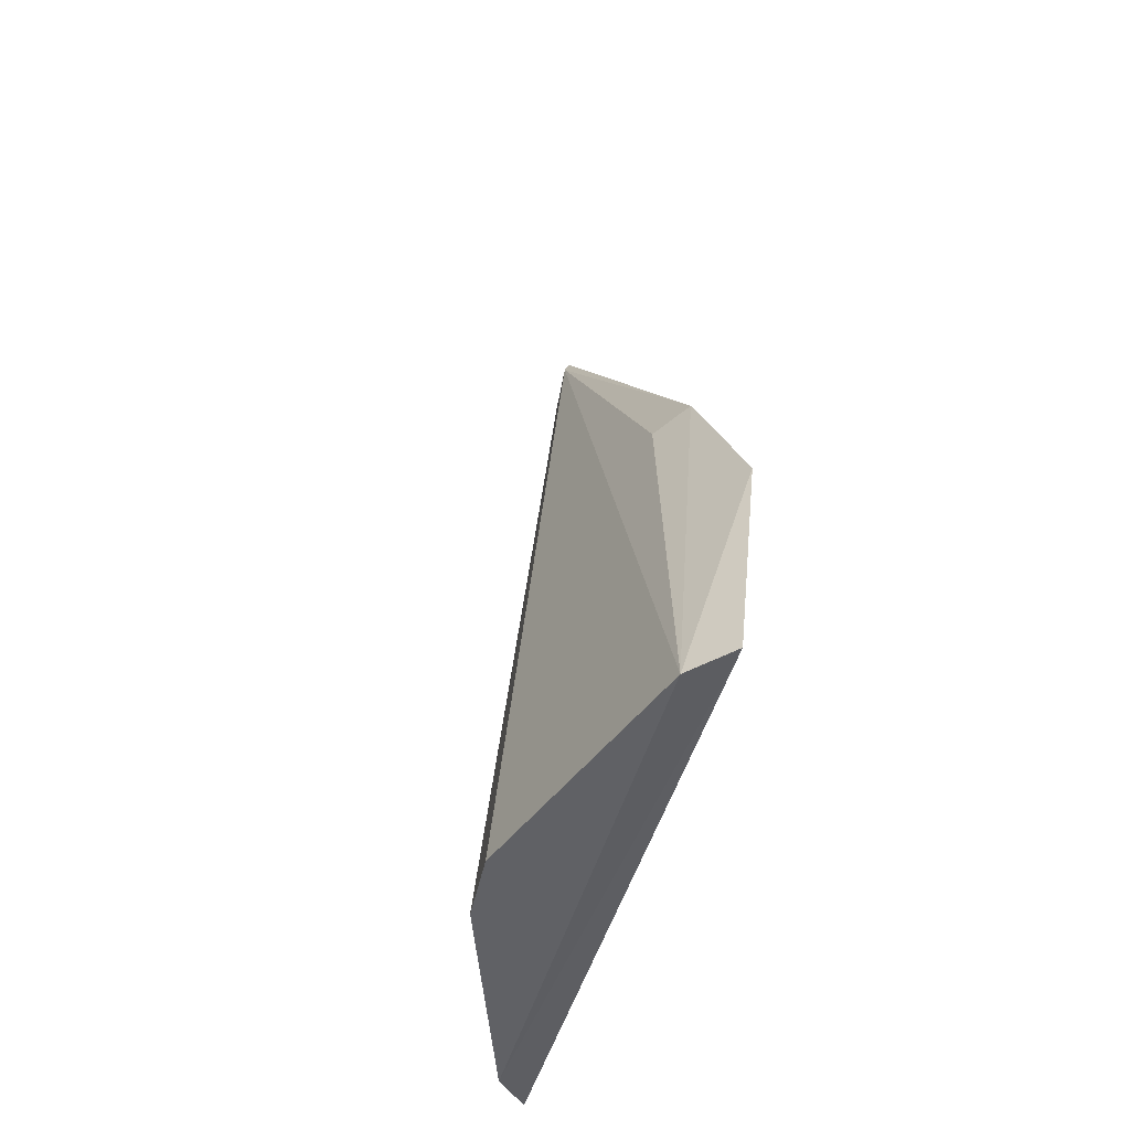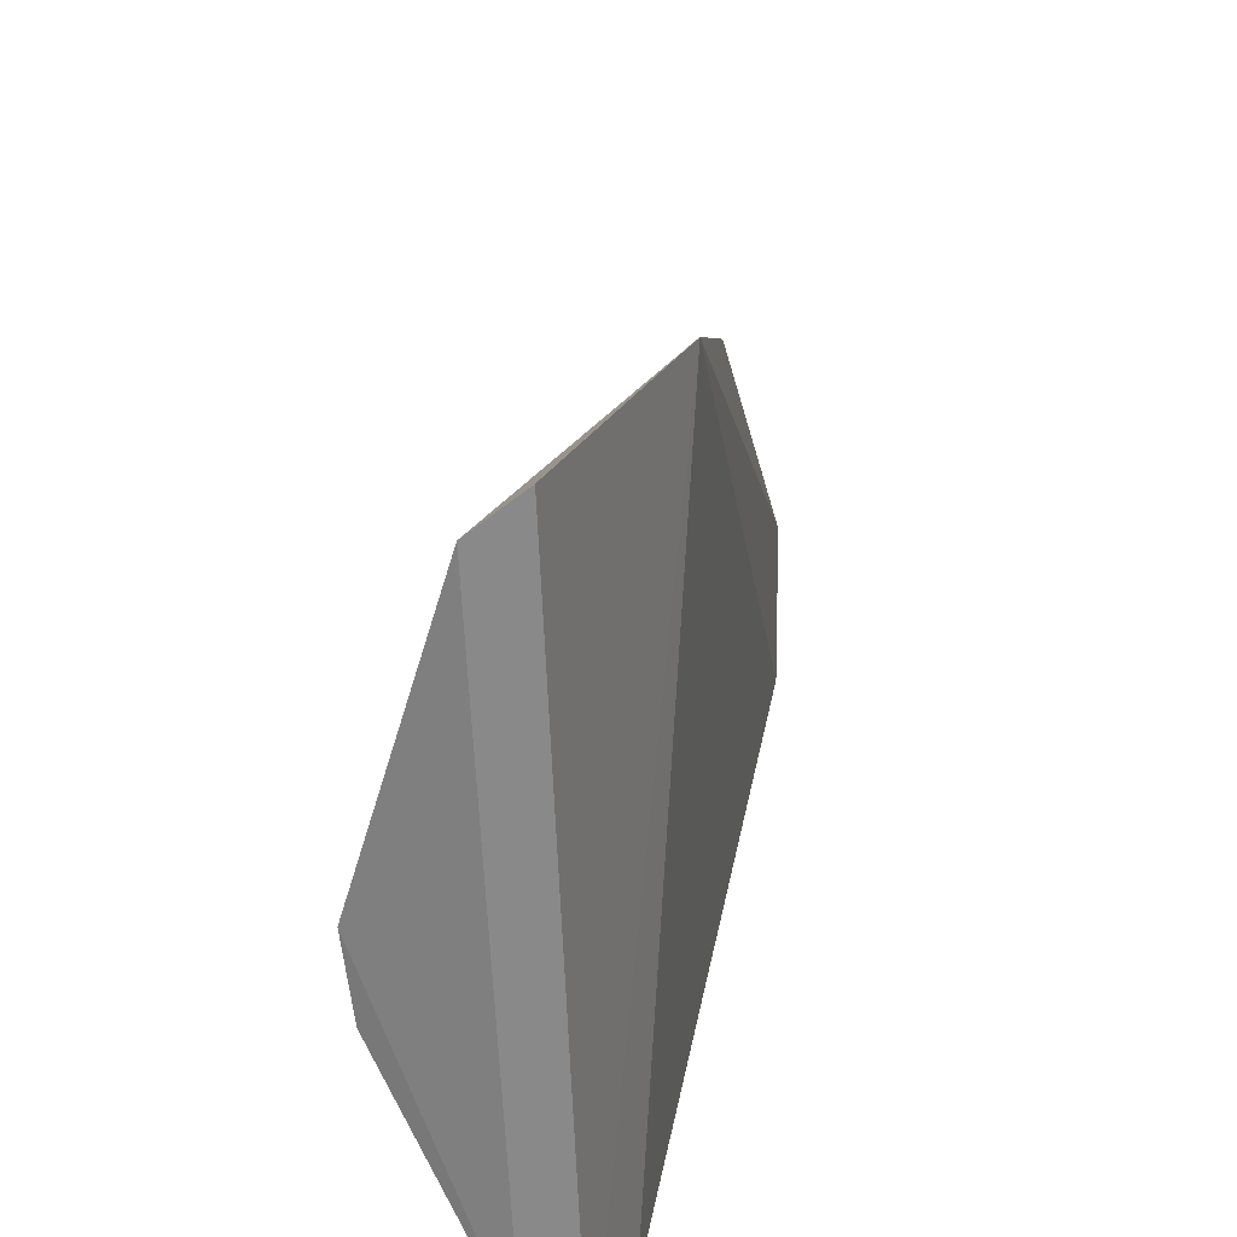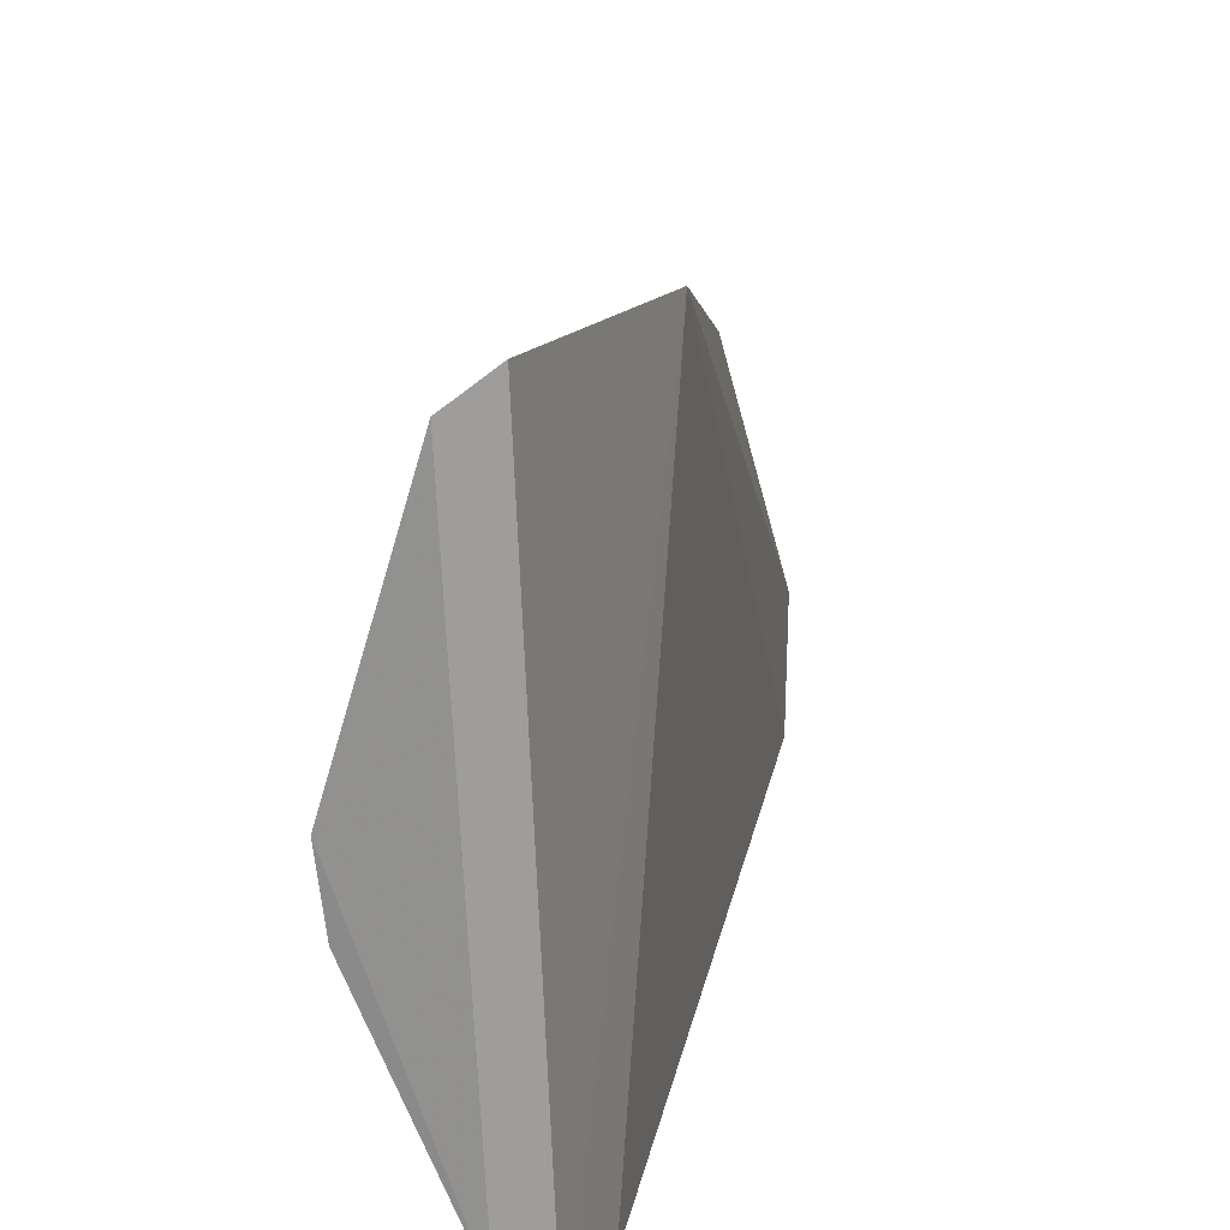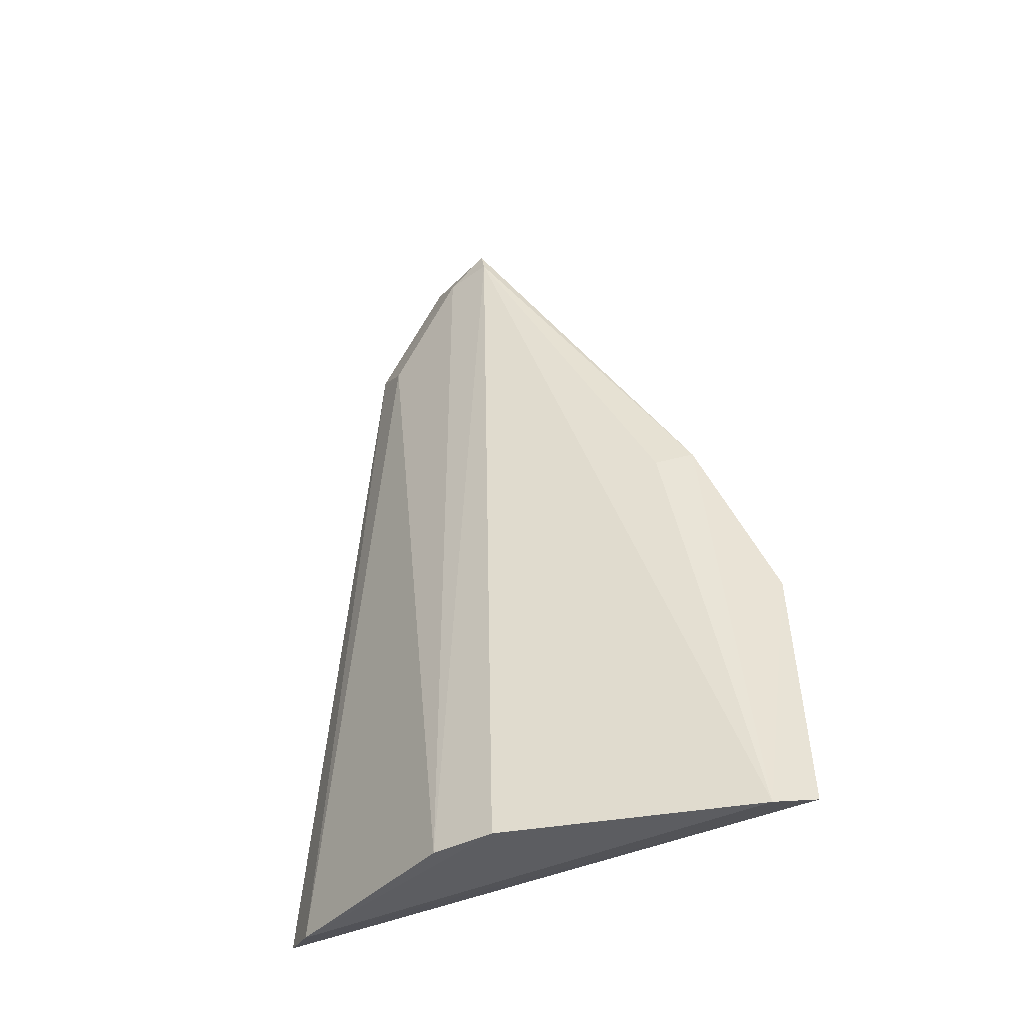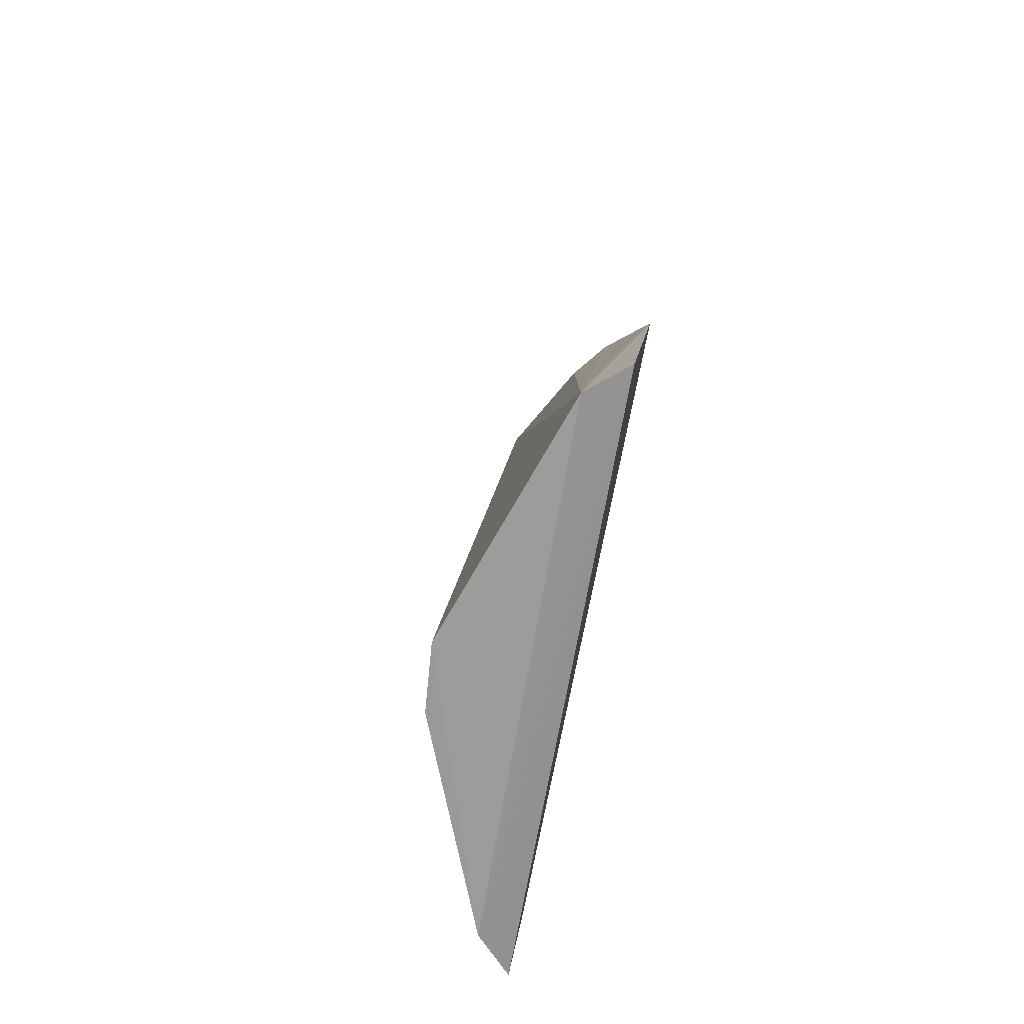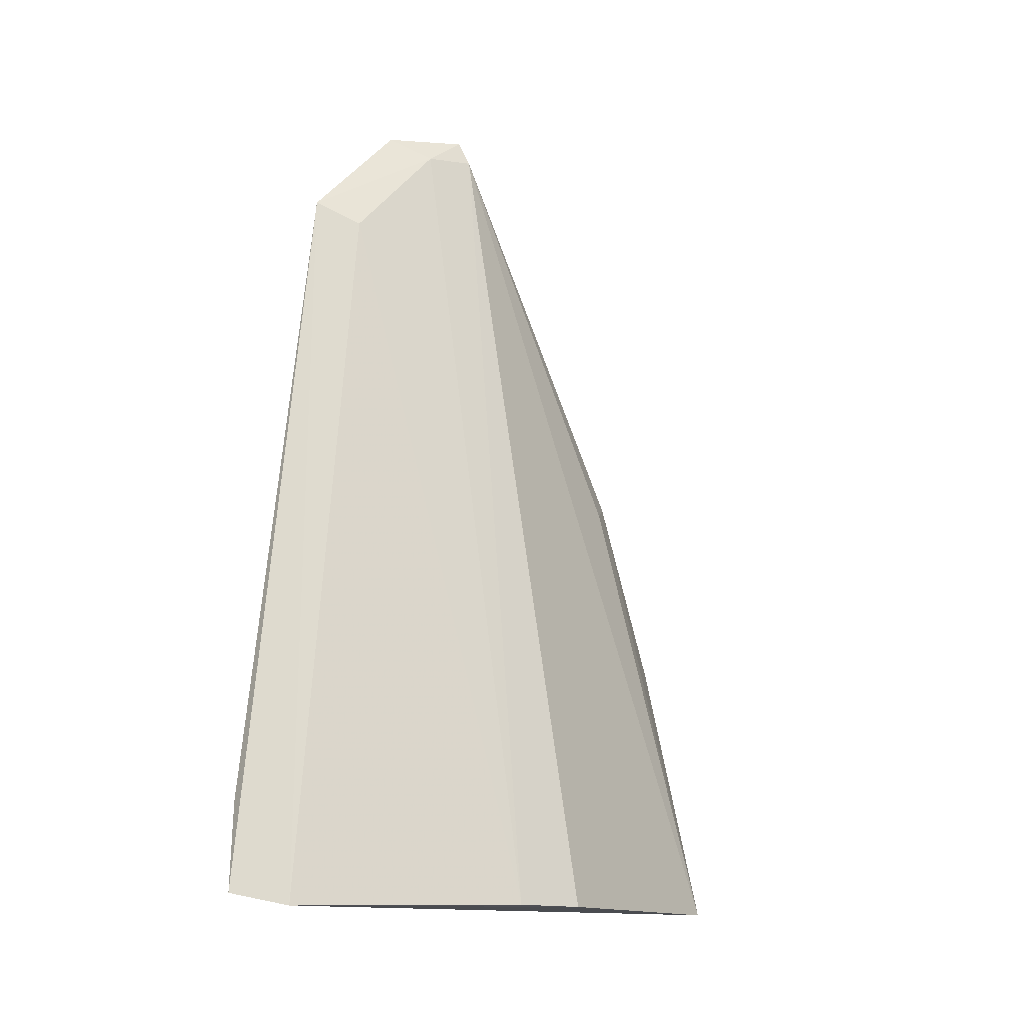
<metadata>
{"format":"obj","ext":"obj","renderer":"f3d","projection":"perspective","resolution":1024,"background":"white","views":[{"elev":-49.1,"azim":160.9,"up":"+Z"},{"elev":28.6,"azim":-168.9,"up":"+Y"},{"elev":21.3,"azim":-167.1,"up":"+Y"},{"elev":-36.1,"azim":119.9,"up":"+Z"},{"elev":-69.3,"azim":167.4,"up":"+Z"},{"elev":-14.8,"azim":49.8,"up":"+Z"}]}
</metadata>
<code>
v 0.05125 -0.03978 0.4297
v 0.07315 -0.01101 0.3078
v 0.0592 -0.01165 0.4429
v 0.04944 0.04098 0.354
v 0.05151 -0.0528 0.3091
v 0.0623 0.04074 0.308
v 0.05366 -0.02558 0.4454
v 0.05567 -0.03362 0.4259
v 0.04959 -0.05114 0.3237
v 0.07448 0.0001531 0.3077
v 0.05663 0.02259 0.3815
v 0.05593 0.0457 0.31
v 0.05782 -0.04559 0.3071
v 0.05204 0.02765 0.3845
v 0.05799 -0.01972 0.4419
v 0.05795 -0.01298 0.4468
f 7 4 1
f 9 5 1
f 9 1 4
f 9 4 5
f 10 6 3
f 10 3 2
f 11 3 6
f 12 5 4
f 12 4 6
f 13 12 6
f 13 5 12
f 13 2 8
f 13 8 1
f 13 1 5
f 13 10 2
f 13 6 10
f 14 4 7
f 14 3 11
f 14 11 6
f 14 6 4
f 15 8 2
f 15 2 3
f 15 7 1
f 15 1 8
f 16 14 7
f 16 3 14
f 16 15 3
f 16 7 15

</code>
